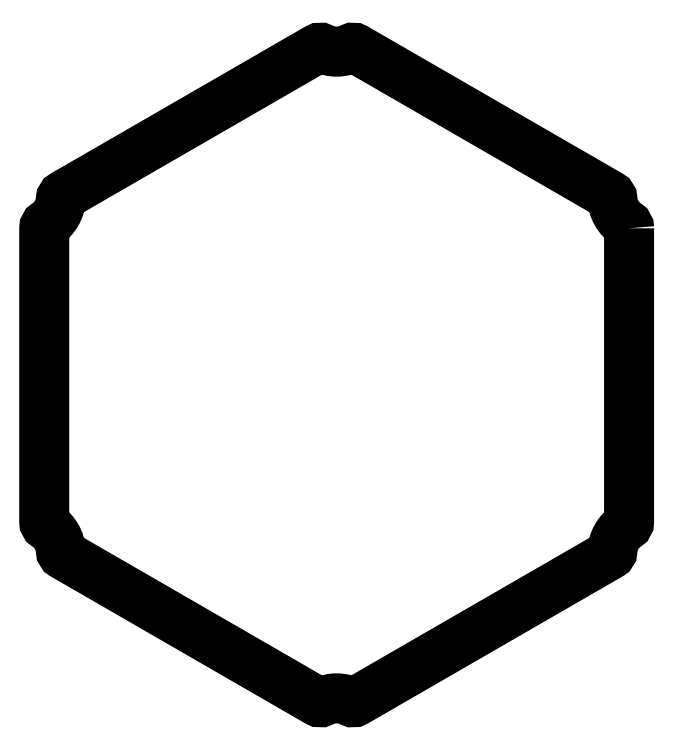
<metadata>
{"format":"dxf","ext":"dxf","renderer":"ezdxf+matplotlib","layout":"modelspace","background":"white","min_lineweight":24,"dpi":150}
</metadata>
<code>
0
SECTION
2
ENTITIES
0
LWPOLYLINE
8
0
90
24
70
1
43
0
10
57
20
28.59
42
0.2517
10
56.55
20
29.43
42
-0.2356
10
53.76
20
34.26
42
0.2517
10
53.26
20
35.07
10
3.737
20
63.66
42
0.2517
10
2.79
20
63.69
42
-0.2356
10
-2.79
20
63.69
42
0.2517
10
-3.737
20
63.66
10
-53.26
20
35.07
42
0.2517
10
-53.76
20
34.26
42
-0.2356
10
-56.55
20
29.43
42
0.2517
10
-57
20
28.59
10
-57
20
-28.59
42
0.2517
10
-56.55
20
-29.43
42
-0.2356
10
-53.76
20
-34.26
42
0.2517
10
-53.26
20
-35.07
10
-3.737
20
-63.66
42
0.2517
10
-2.79
20
-63.69
42
-0.2356
10
2.79
20
-63.69
42
0.2517
10
3.737
20
-63.66
10
53.26
20
-35.07
42
0.2517
10
53.76
20
-34.26
42
-0.2356
10
56.55
20
-29.43
42
0.2517
10
57
20
-28.59
0
ENDSEC
0
EOF

</code>
